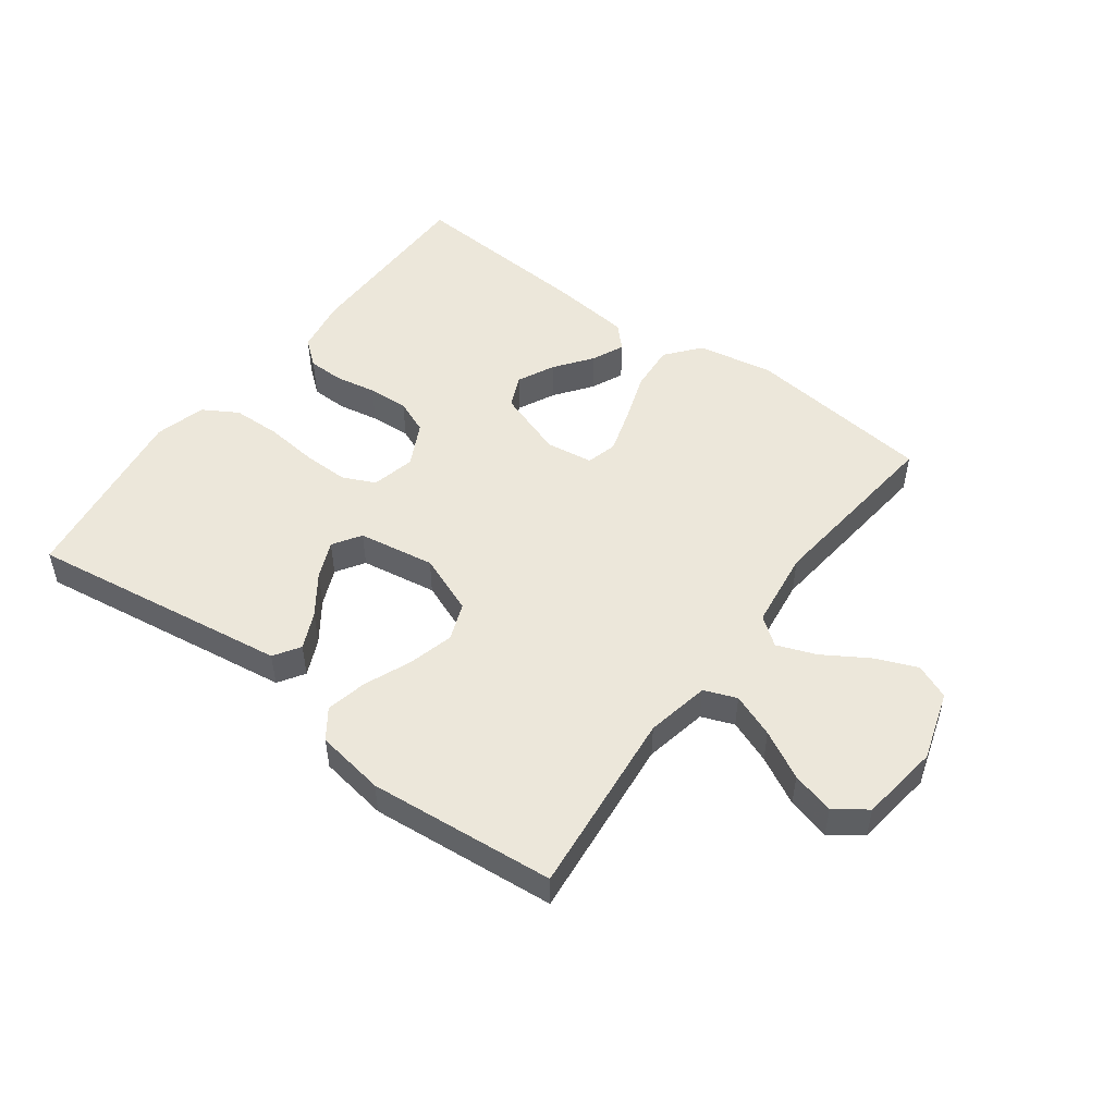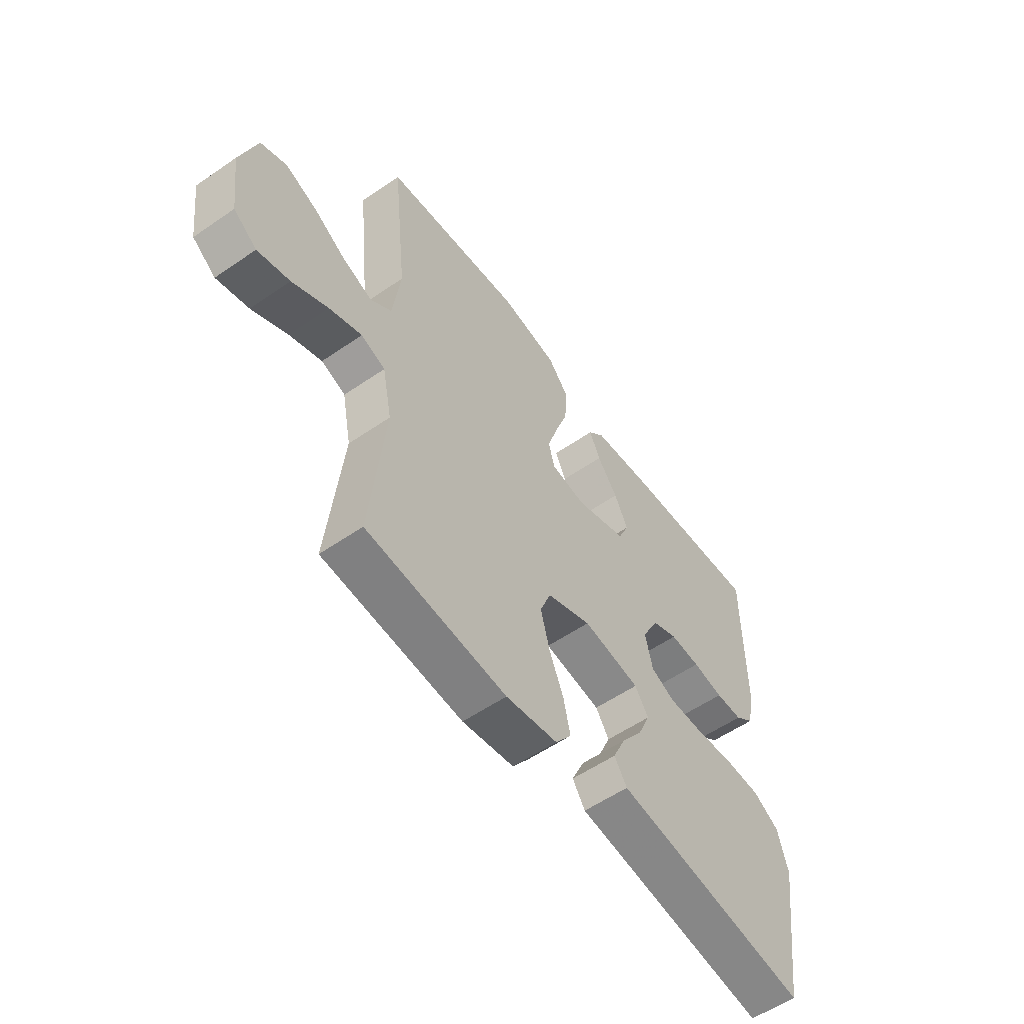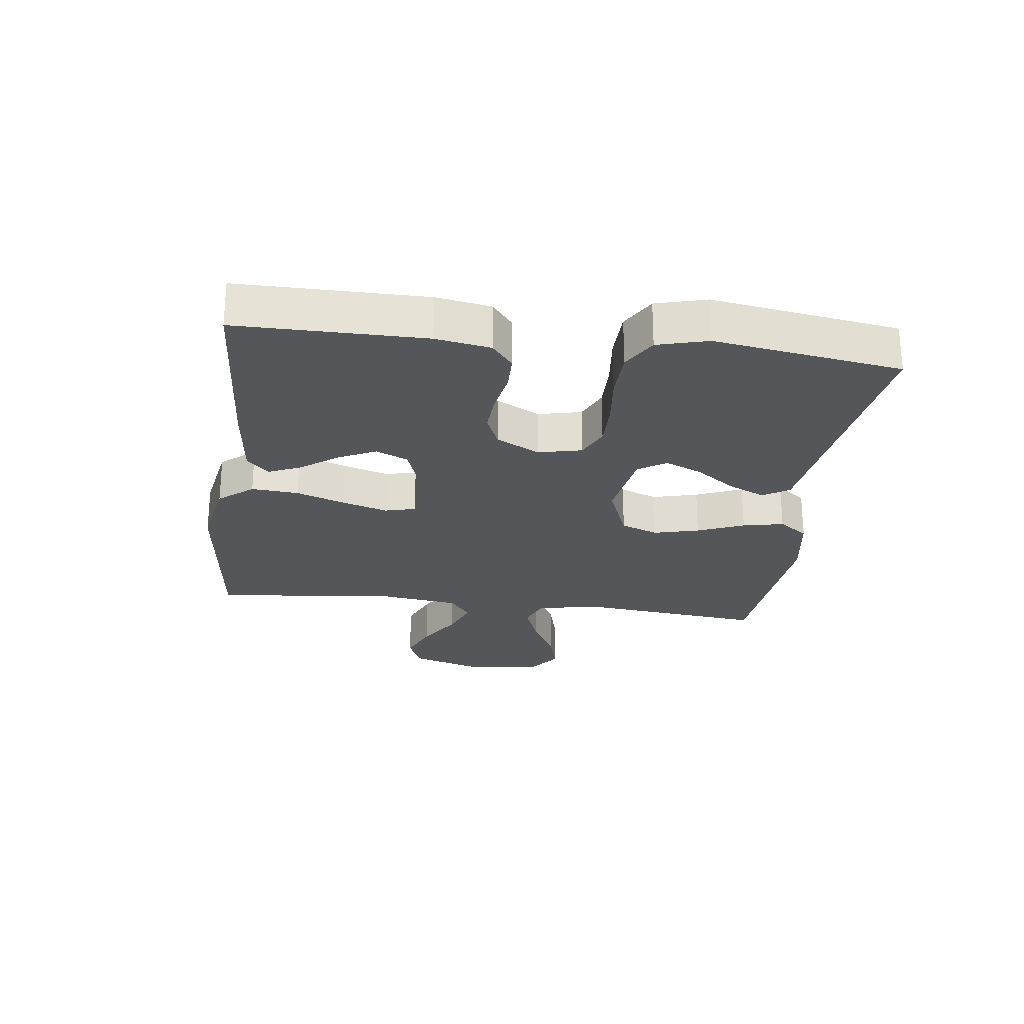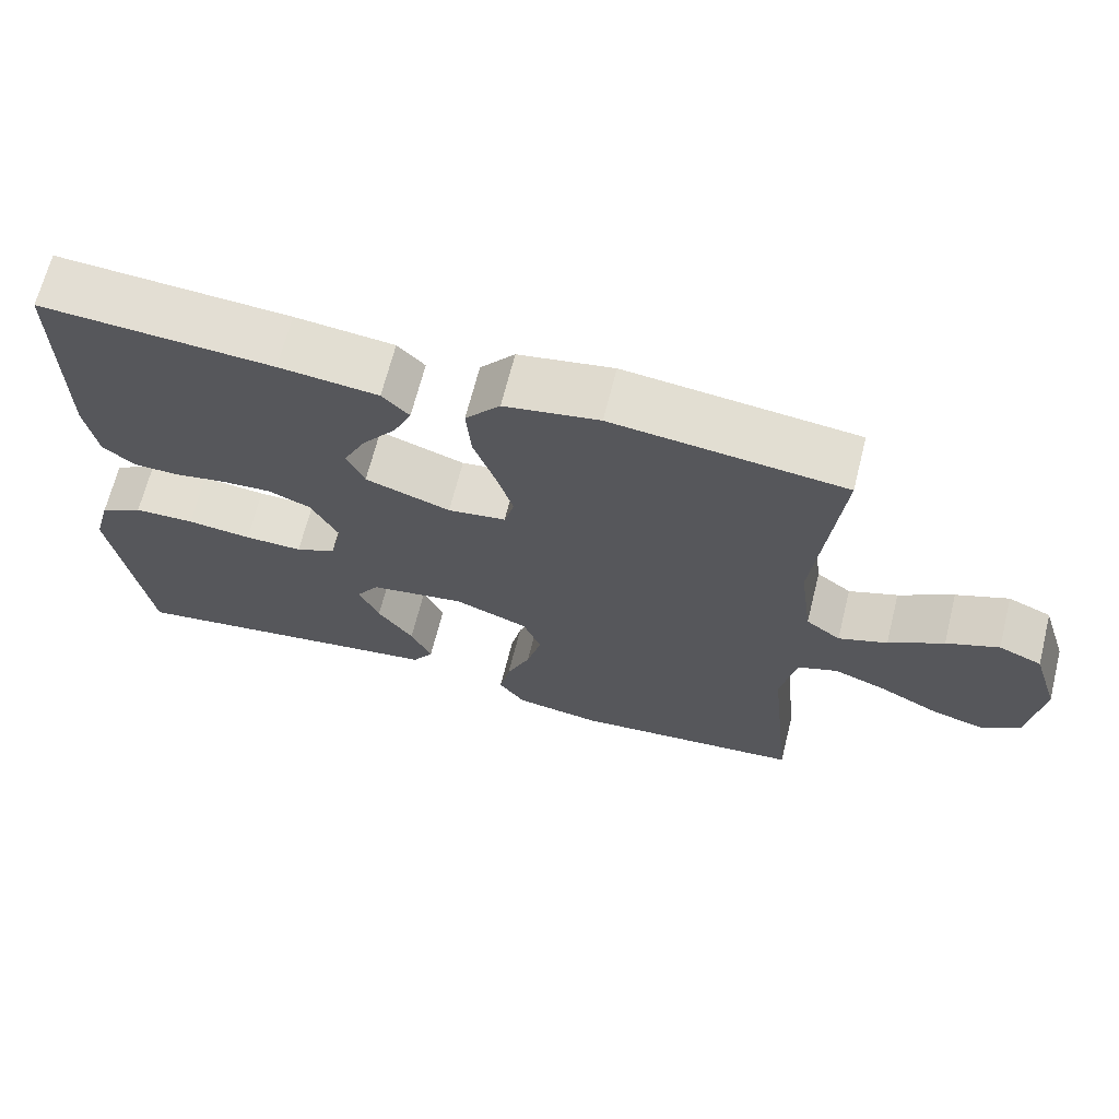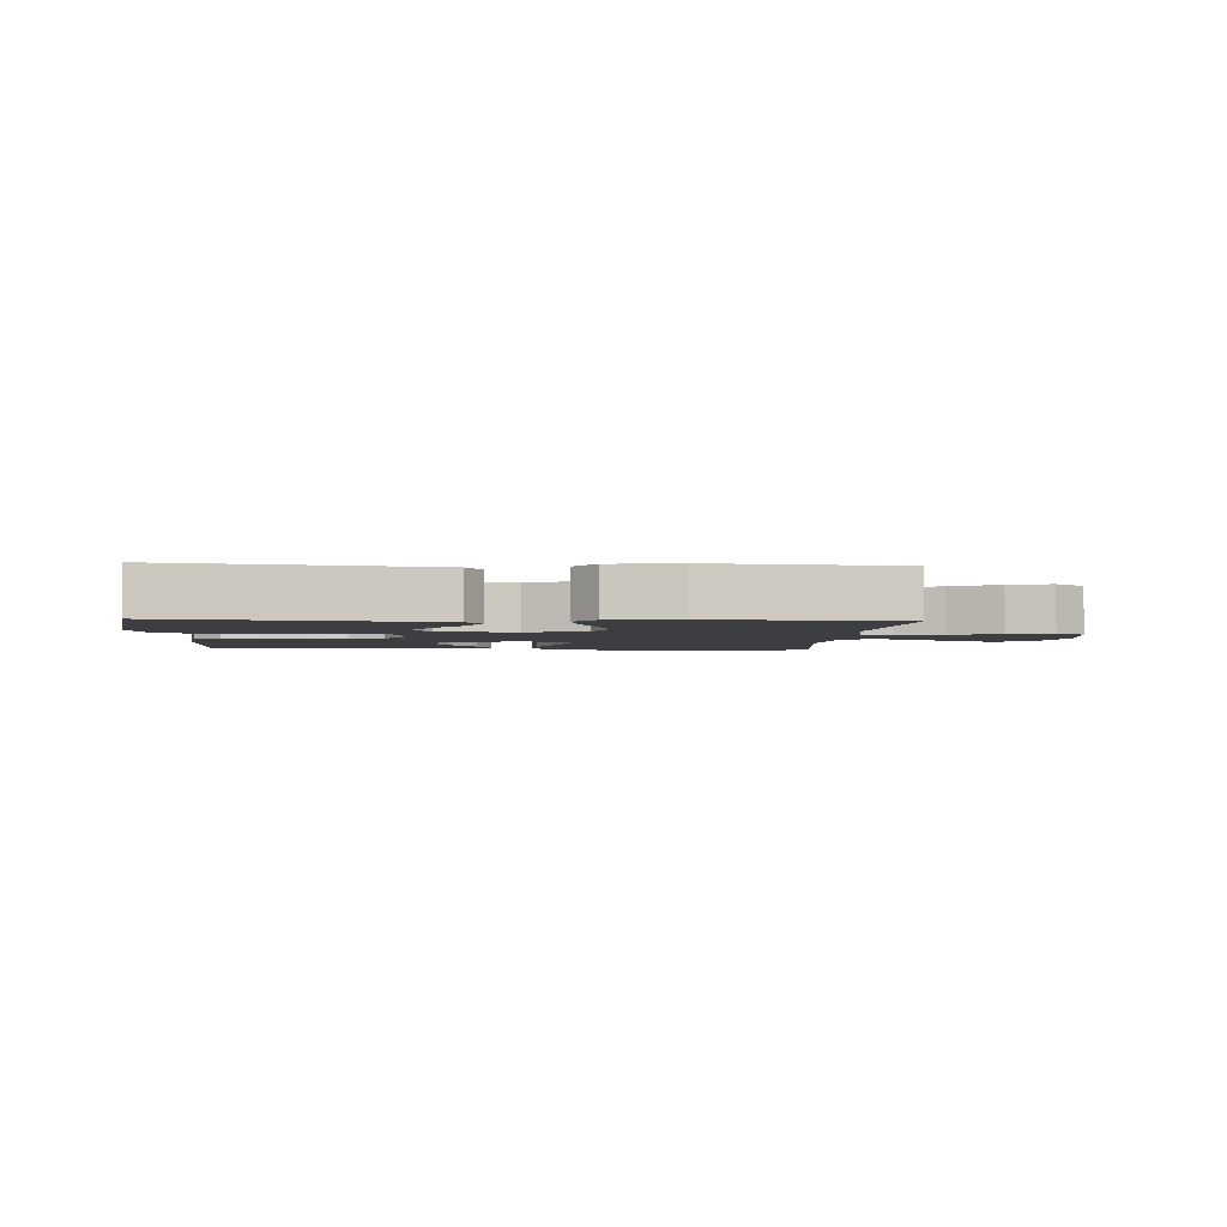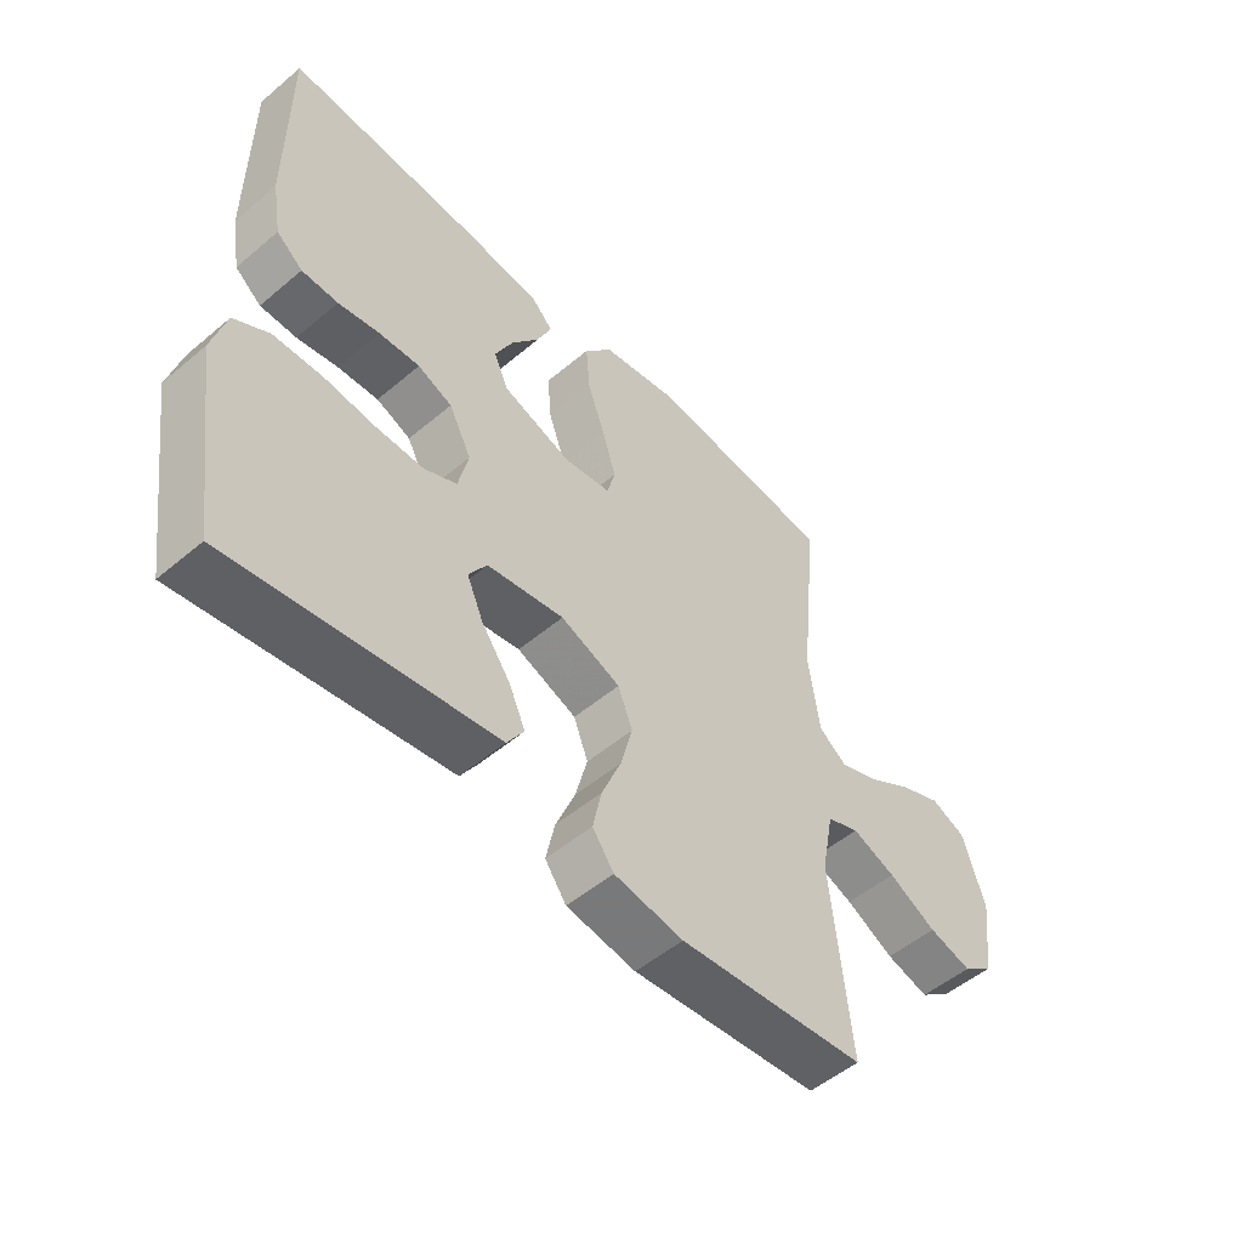
<metadata>
{"format":"obj","ext":"obj","renderer":"f3d","projection":"perspective","resolution":1024,"background":"white","views":[{"elev":50.5,"azim":-143.4,"up":"+Y"},{"elev":-56.4,"azim":-54.2,"up":"+Z"},{"elev":-25.3,"azim":82.7,"up":"+Y"},{"elev":67.2,"azim":-165.9,"up":"+Z"},{"elev":-3.0,"azim":176.4,"up":"+Y"},{"elev":-51.8,"azim":132.4,"up":"+Z"}]}
</metadata>
<code>
v 0.5 0.07 0.5
v 0.5 0.07 0.2
v 0.485 0.07 0.112
v 0.443 0.07 0.078
v 0.385 0.07 0.077
v 0.319 0.07 0.089
v 0.254 0.07 0.093
v 0.199 0.07 0.07
v 0.163 0.07 0
v 0.179 0.07 -0.07
v 0.231 0.07 -0.094
v 0.306 0.07 -0.093
v 0.389 0.07 -0.084
v 0.467 0.07 -0.086
v 0.523 0.07 -0.119
v 0.545 0.07 -0.2
v 0.5 0.07 -0.5
v 0.2 0.07 -0.457
v 0.08 0.07 -0.44
v 0.053 0.07 -0.398
v 0.08 0.07 -0.339
v 0.126 0.07 -0.275
v 0.152 0.07 -0.215
v 0.123 0.07 -0.17
v 0 0.07 -0.15
v -0.096 0.07 -0.188
v -0.119 0.07 -0.248
v -0.1 0.07 -0.321
v -0.069 0.07 -0.396
v -0.055 0.07 -0.462
v -0.089 0.07 -0.509
v -0.2 0.07 -0.527
v -0.5 0.07 -0.5
v -0.469 0.07 -0.2
v -0.489 0.07 -0.098
v -0.541 0.07 -0.078
v -0.611 0.07 -0.105
v -0.688 0.07 -0.146
v -0.757 0.07 -0.165
v -0.807 0.07 -0.128
v -0.824 0.07 0
v -0.789 0.07 0.112
v -0.733 0.07 0.136
v -0.665 0.07 0.108
v -0.594 0.07 0.064
v -0.531 0.07 0.04
v -0.486 0.07 0.074
v -0.469 0.07 0.2
v -0.5 0.07 0.5
v -0.2 0.07 0.534
v -0.077 0.07 0.512
v -0.032 0.07 0.457
v -0.038 0.07 0.381
v -0.066 0.07 0.301
v -0.088 0.07 0.229
v -0.075 0.07 0.18
v 0 0.07 0.169
v 0.11 0.07 0.207
v 0.133 0.07 0.259
v 0.104 0.07 0.319
v 0.06 0.07 0.378
v 0.037 0.07 0.43
v 0.072 0.07 0.466
v 0.2 0.07 0.48
v 0.5 0 0.5
v 0.5 0 0.2
v 0.485 0 0.112
v 0.443 0 0.078
v 0.385 0 0.077
v 0.319 0 0.089
v 0.254 0 0.093
v 0.199 0 0.07
v 0.163 0 0
v 0.179 0 -0.07
v 0.231 0 -0.094
v 0.306 0 -0.093
v 0.389 0 -0.084
v 0.467 0 -0.086
v 0.523 0 -0.119
v 0.545 0 -0.2
v 0.5 0 -0.5
v 0.2 0 -0.457
v 0.08 0 -0.44
v 0.053 0 -0.398
v 0.08 0 -0.339
v 0.126 0 -0.275
v 0.152 0 -0.215
v 0.123 0 -0.17
v 0 0 -0.15
v -0.096 0 -0.188
v -0.119 0 -0.248
v -0.1 0 -0.321
v -0.069 0 -0.396
v -0.055 0 -0.462
v -0.089 0 -0.509
v -0.2 0 -0.527
v -0.5 0 -0.5
v -0.469 0 -0.2
v -0.489 0 -0.098
v -0.541 0 -0.078
v -0.611 0 -0.105
v -0.688 0 -0.146
v -0.757 0 -0.165
v -0.807 0 -0.128
v -0.824 0 0
v -0.789 0 0.112
v -0.733 0 0.136
v -0.665 0 0.108
v -0.594 0 0.064
v -0.531 0 0.04
v -0.486 0 0.074
v -0.469 0 0.2
v -0.5 0 0.5
v -0.2 0 0.534
v -0.077 0 0.512
v -0.032 0 0.457
v -0.038 0 0.381
v -0.066 0 0.301
v -0.088 0 0.229
v -0.075 0 0.18
v 0 0 0.169
v 0.11 0 0.207
v 0.133 0 0.259
v 0.104 0 0.319
v 0.06 0 0.378
v 0.037 0 0.43
v 0.072 0 0.466
v 0.2 0 0.48
f 60 61 62 63
f 59 60 63 64
f 51 52 53 54
f 51 54 55
f 48 49 50 51
f 47 48 51 55
f 46 47 55 56
f 42 43 44 45
f 42 45 46
f 41 42 46
f 40 41 46
f 37 38 39 40
f 36 37 40 46
f 35 36 46 56
f 31 32 33 34
f 28 29 30 31
f 27 28 31 34
f 26 27 34 35
f 19 20 21 22
f 18 19 22 23
f 17 18 23
f 16 17 23 24
f 12 13 14 15
f 11 12 15 16
f 3 4 5 6
f 3 6 7
f 2 3 7
f 59 64 1 2
f 58 59 2 7
f 57 58 7 8
f 56 57 8 9
f 25 26 35 56
f 25 56 9 10
f 11 16 24 25
f 10 11 25
f 127 126 125 124
f 128 127 124 123
f 118 117 116 115
f 119 118 115
f 115 114 113 112
f 119 115 112 111
f 120 119 111 110
f 109 108 107 106
f 110 109 106
f 110 106 105
f 110 105 104
f 104 103 102 101
f 110 104 101 100
f 120 110 100 99
f 98 97 96 95
f 95 94 93 92
f 98 95 92 91
f 99 98 91 90
f 86 85 84 83
f 87 86 83 82
f 87 82 81
f 88 87 81 80
f 79 78 77 76
f 80 79 76 75
f 70 69 68 67
f 71 70 67
f 71 67 66
f 66 65 128 123
f 71 66 123 122
f 72 71 122 121
f 73 72 121 120
f 120 99 90 89
f 74 73 120 89
f 89 88 80 75
f 89 75 74
f 1 65 66 2
f 2 66 67 3
f 3 67 68 4
f 4 68 69 5
f 5 69 70 6
f 6 70 71 7
f 7 71 72 8
f 8 72 73 9
f 9 73 74 10
f 10 74 75 11
f 11 75 76 12
f 12 76 77 13
f 13 77 78 14
f 14 78 79 15
f 15 79 80 16
f 16 80 81 17
f 17 81 82 18
f 18 82 83 19
f 19 83 84 20
f 20 84 85 21
f 21 85 86 22
f 22 86 87 23
f 23 87 88 24
f 24 88 89 25
f 25 89 90 26
f 26 90 91 27
f 27 91 92 28
f 28 92 93 29
f 29 93 94 30
f 30 94 95 31
f 31 95 96 32
f 32 96 97 33
f 33 97 98 34
f 34 98 99 35
f 35 99 100 36
f 36 100 101 37
f 37 101 102 38
f 38 102 103 39
f 39 103 104 40
f 40 104 105 41
f 41 105 106 42
f 42 106 107 43
f 43 107 108 44
f 44 108 109 45
f 45 109 110 46
f 46 110 111 47
f 47 111 112 48
f 48 112 113 49
f 49 113 114 50
f 50 114 115 51
f 51 115 116 52
f 52 116 117 53
f 53 117 118 54
f 54 118 119 55
f 55 119 120 56
f 56 120 121 57
f 57 121 122 58
f 58 122 123 59
f 59 123 124 60
f 60 124 125 61
f 61 125 126 62
f 62 126 127 63
f 63 127 128 64
f 64 128 65 1

</code>
